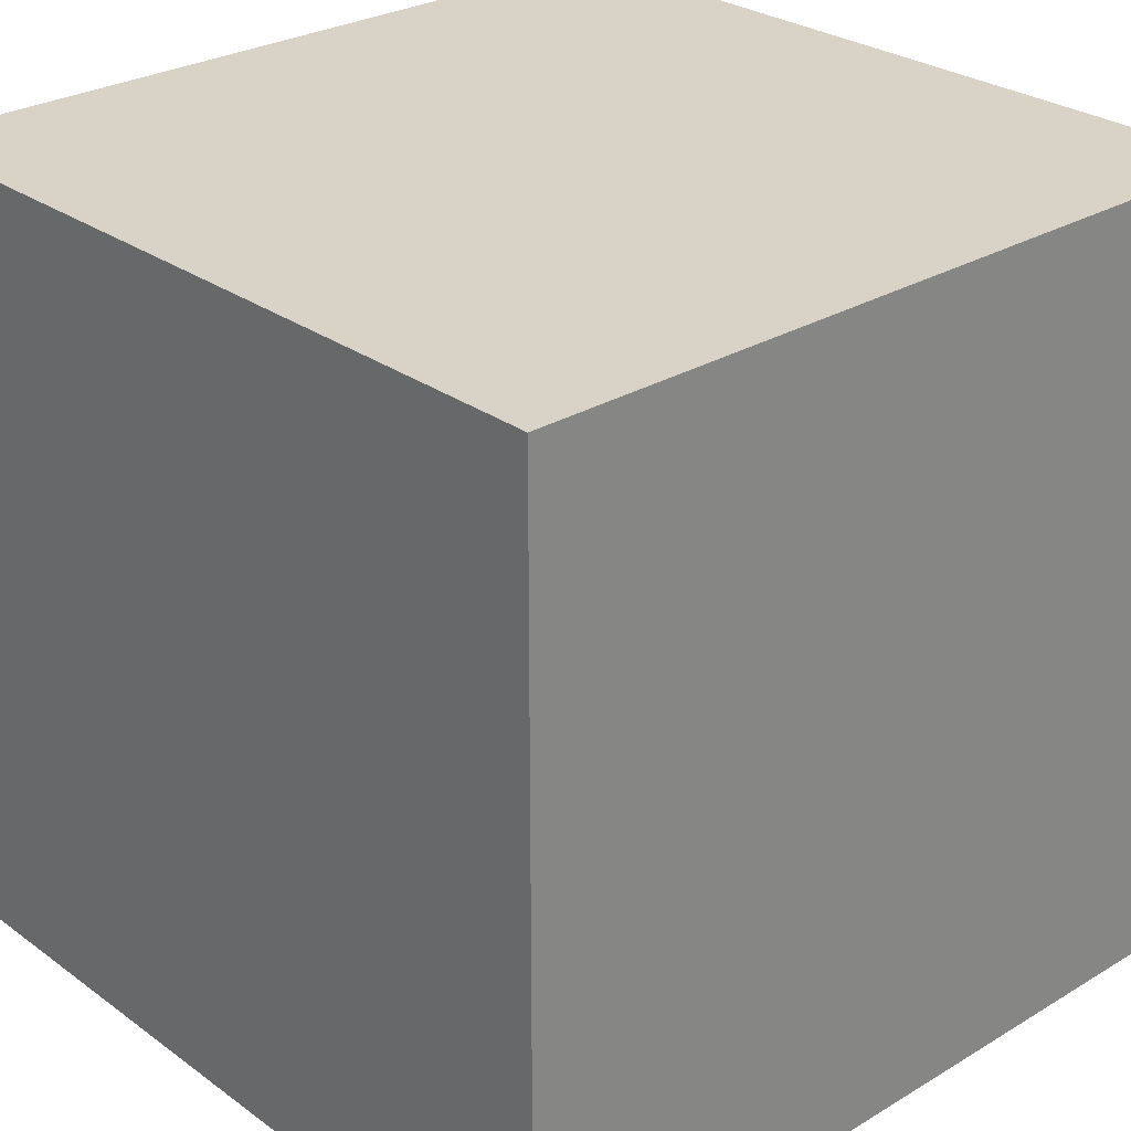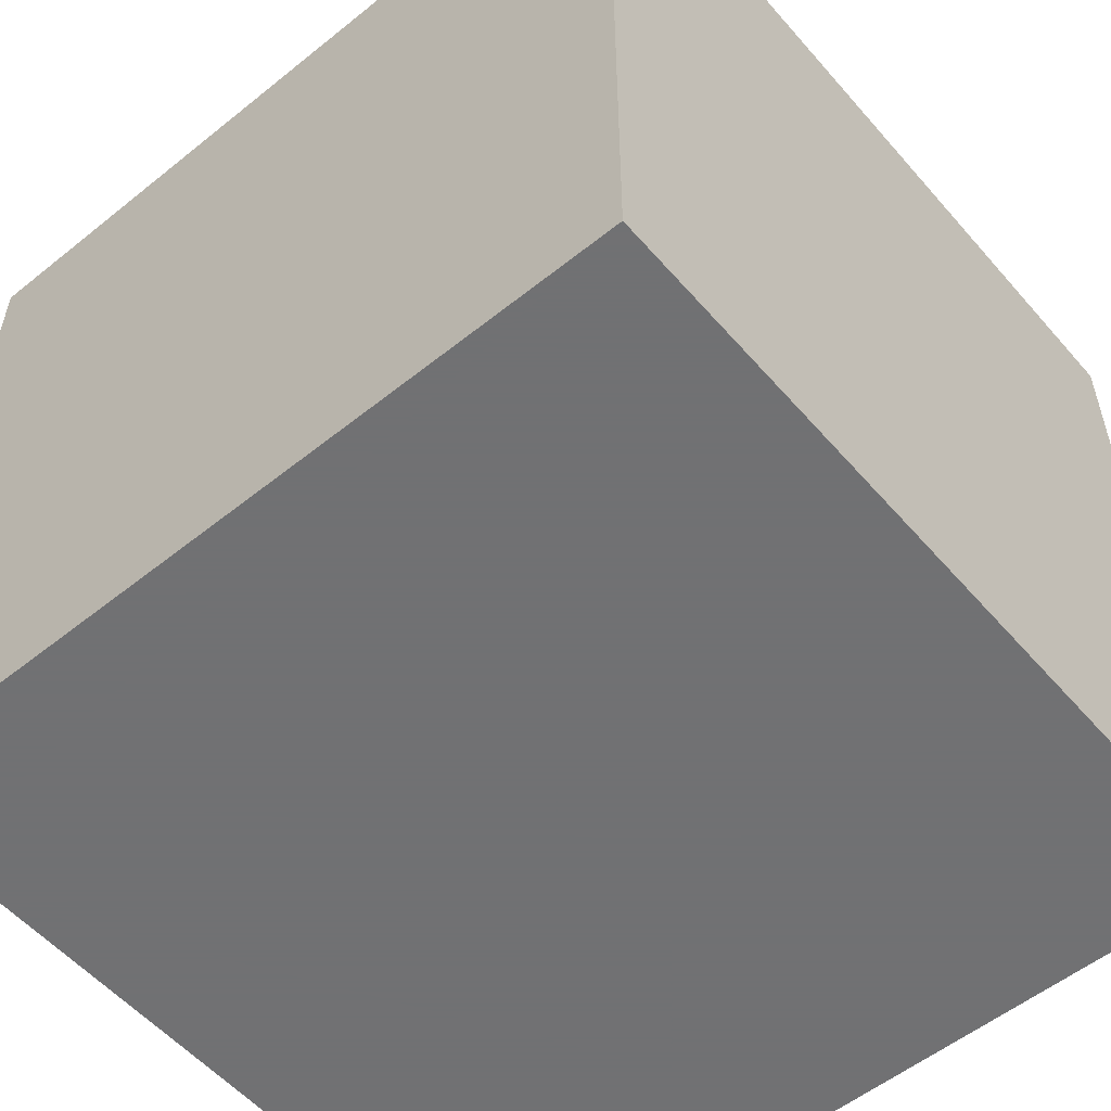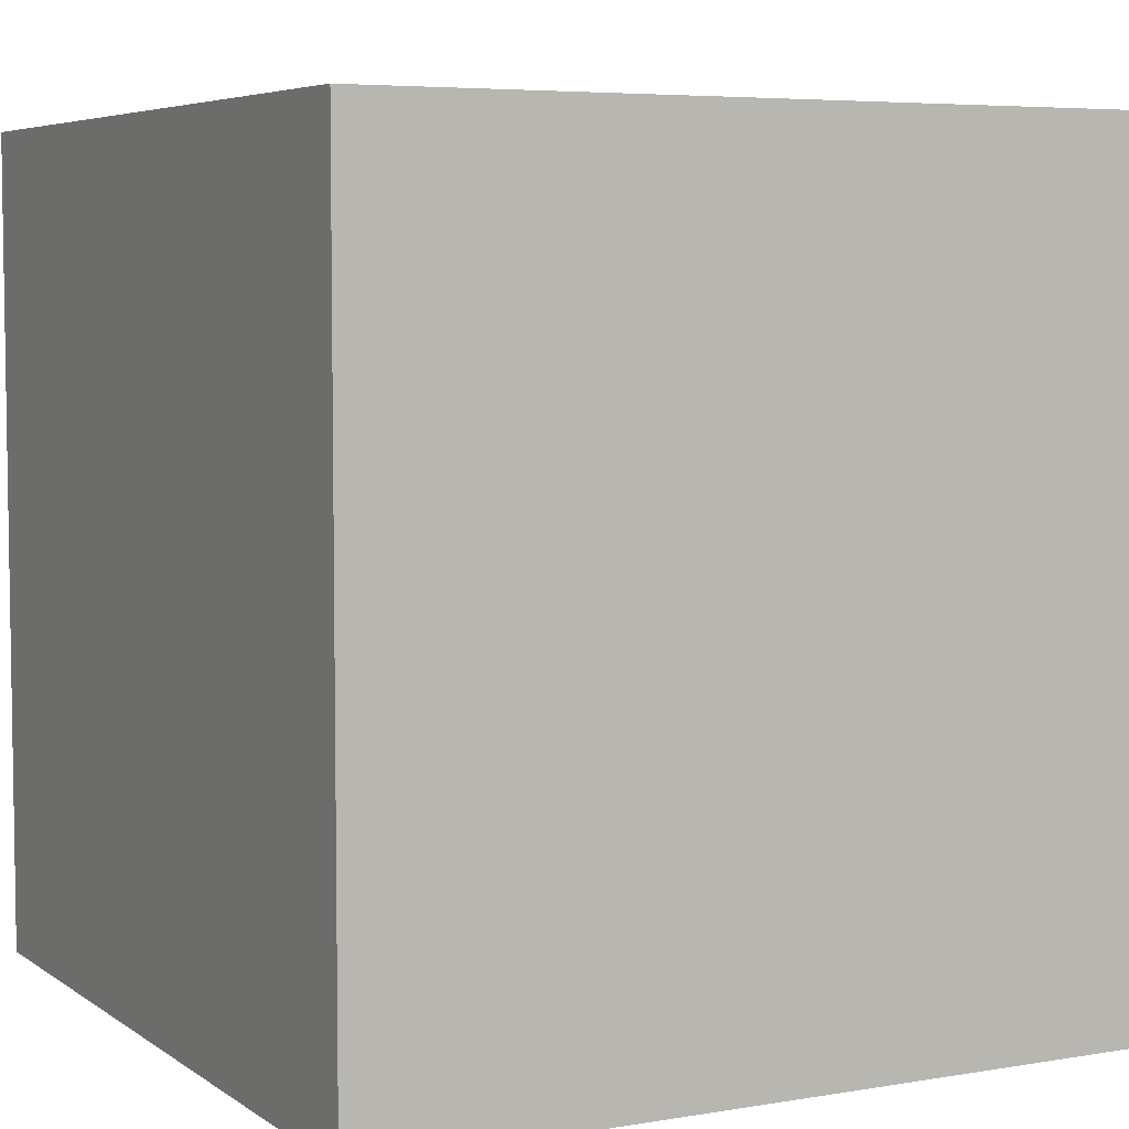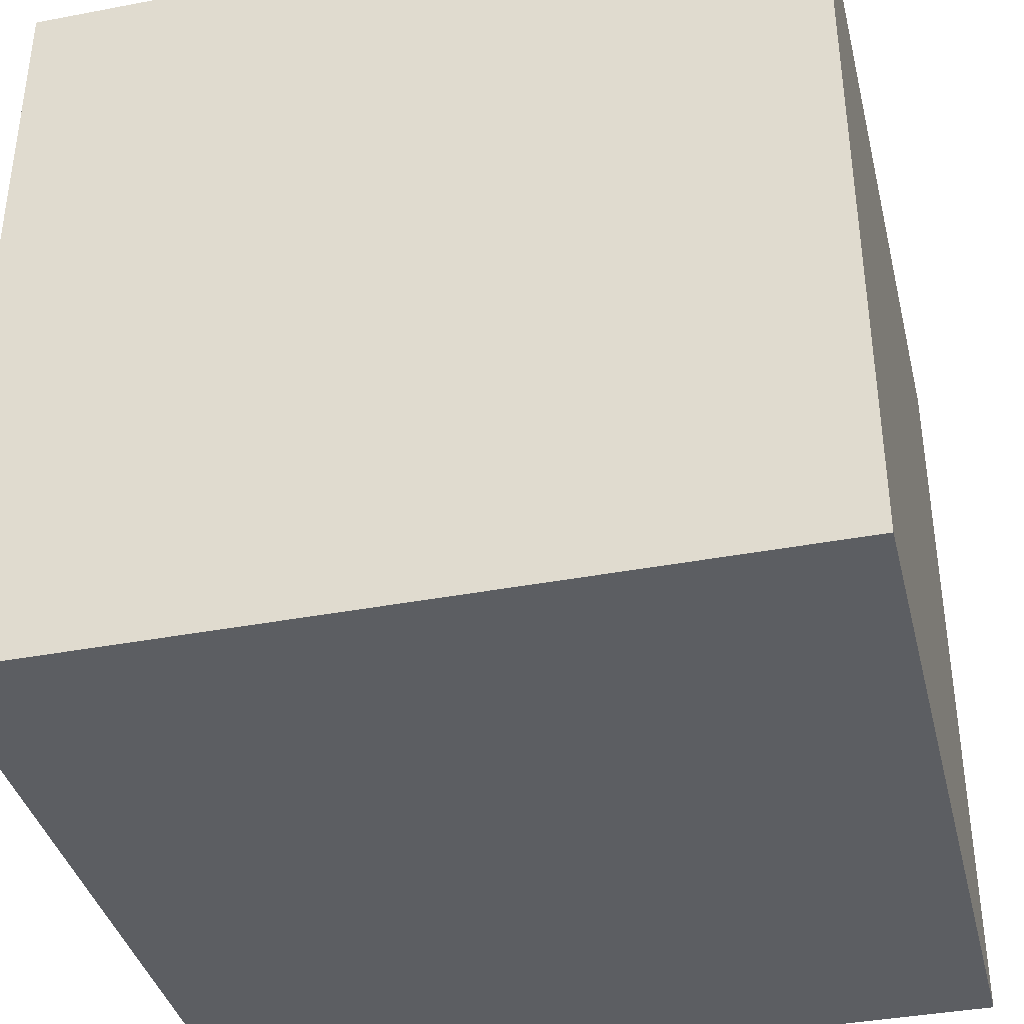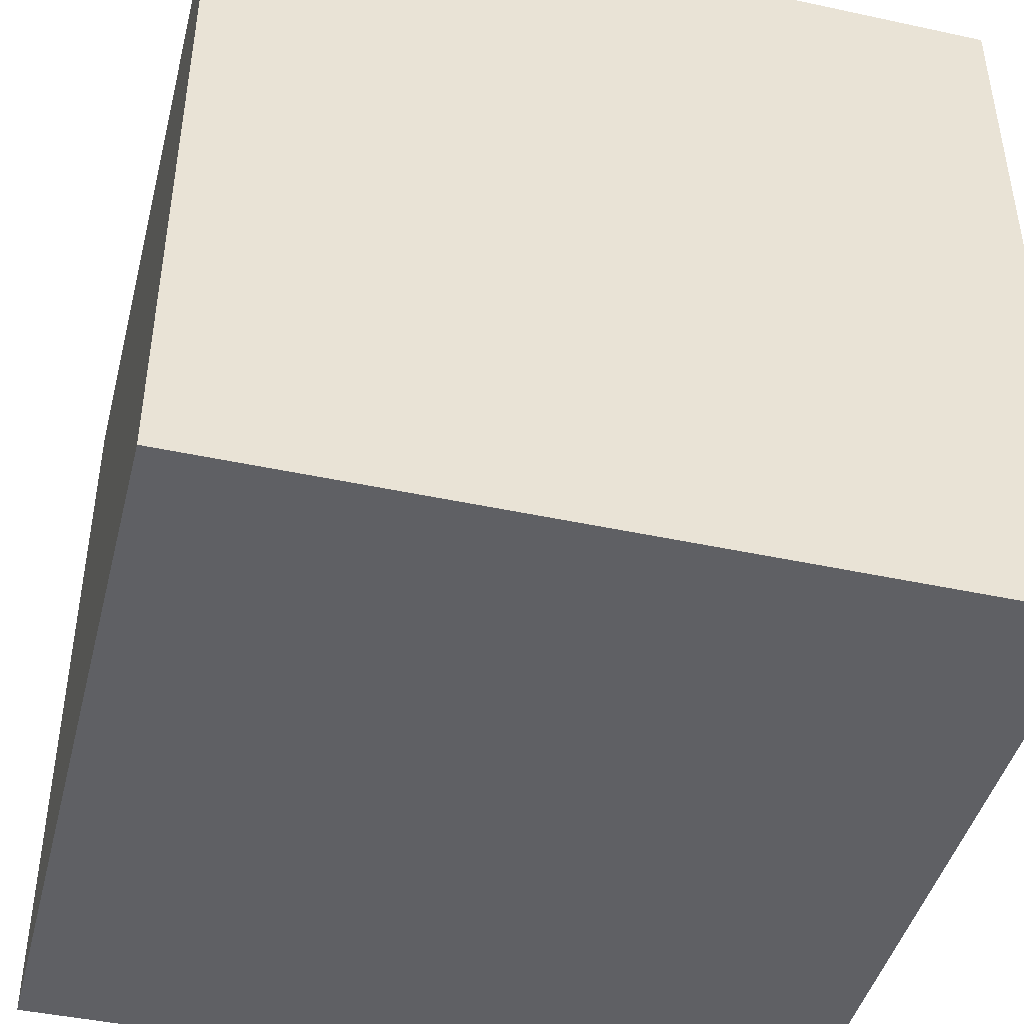
<metadata>
{"format":"obj","ext":"obj","renderer":"f3d","projection":"perspective","resolution":1024,"background":"white","views":[{"elev":27.8,"azim":-132.4,"up":"+Z"},{"elev":-55.3,"azim":40.2,"up":"+Z"},{"elev":5.6,"azim":-27.7,"up":"+Y"},{"elev":-38.2,"azim":-76.4,"up":"+Y"},{"elev":-44.2,"azim":75.8,"up":"+Z"}]}
</metadata>
<code>
v 0 0 0
v 1 0 0
v 1 1 0
v 0 1 0
v 0 0 1
v 1 0 1
v 1 1 1
v 0 1 1
f 1 4 3 2
f 5 6 7 8
f 1 2 2 6 5
f 2 3 7 6
f 3 4 8 7
f 4 1 5 8

</code>
